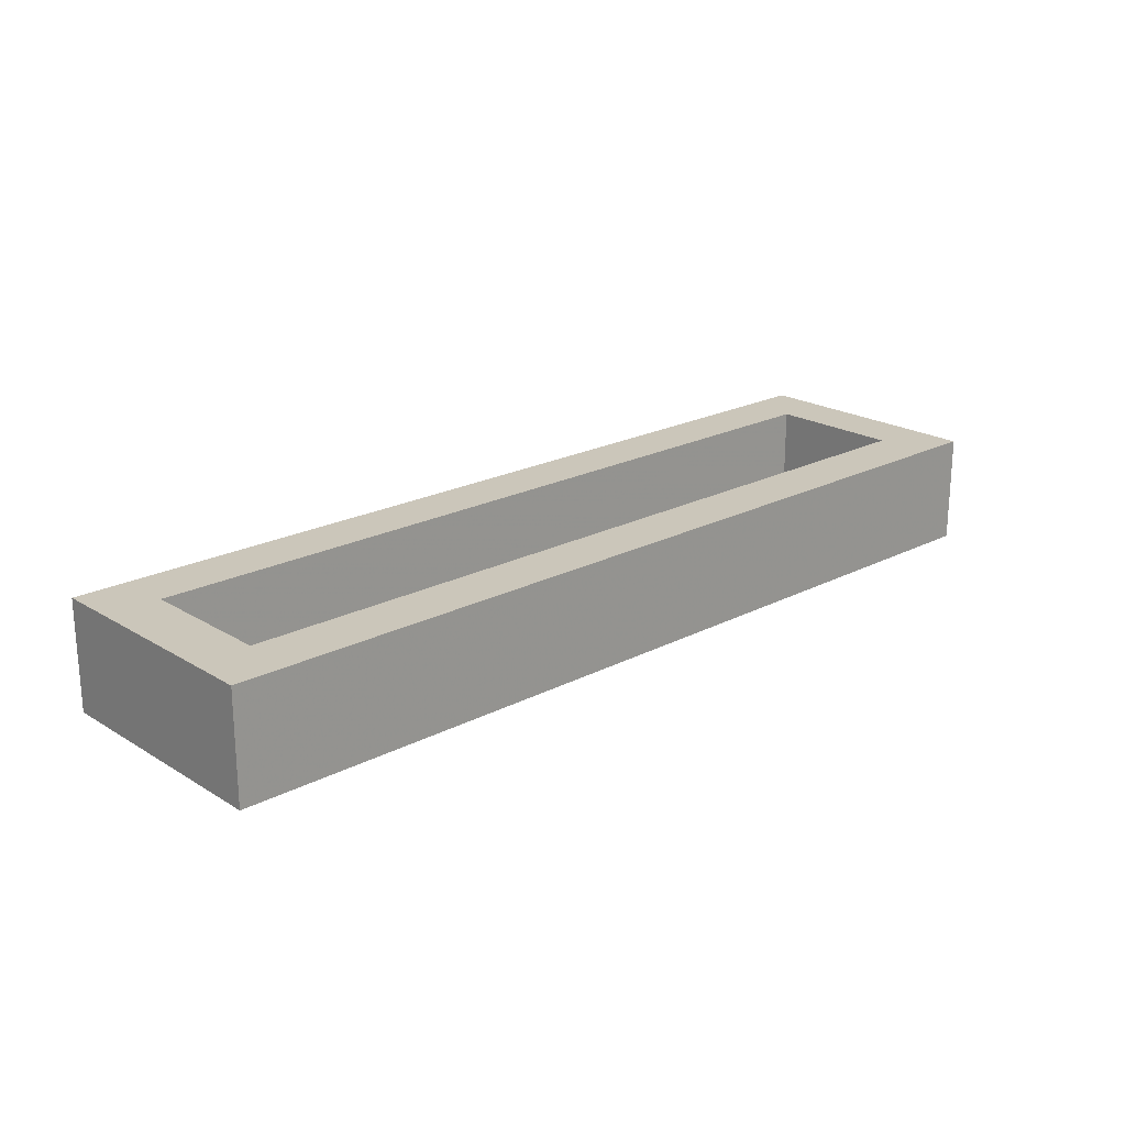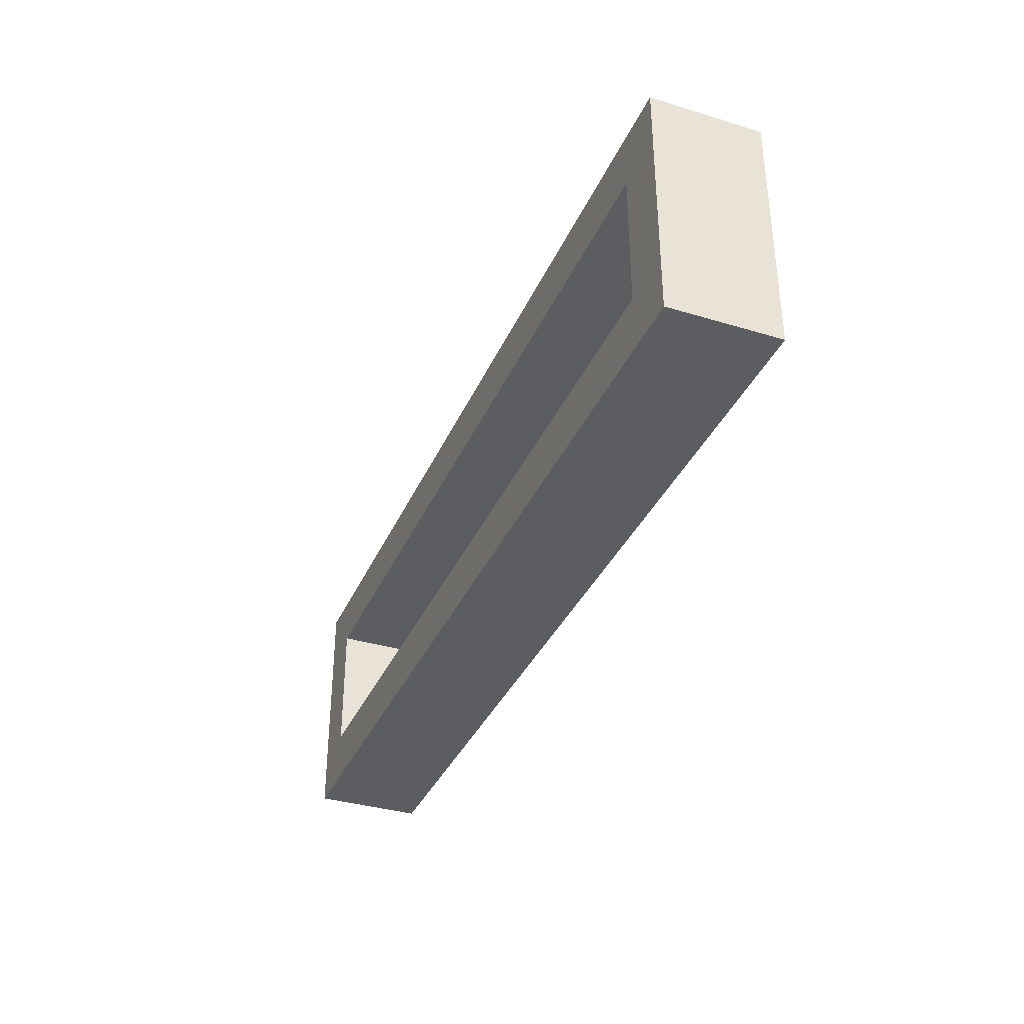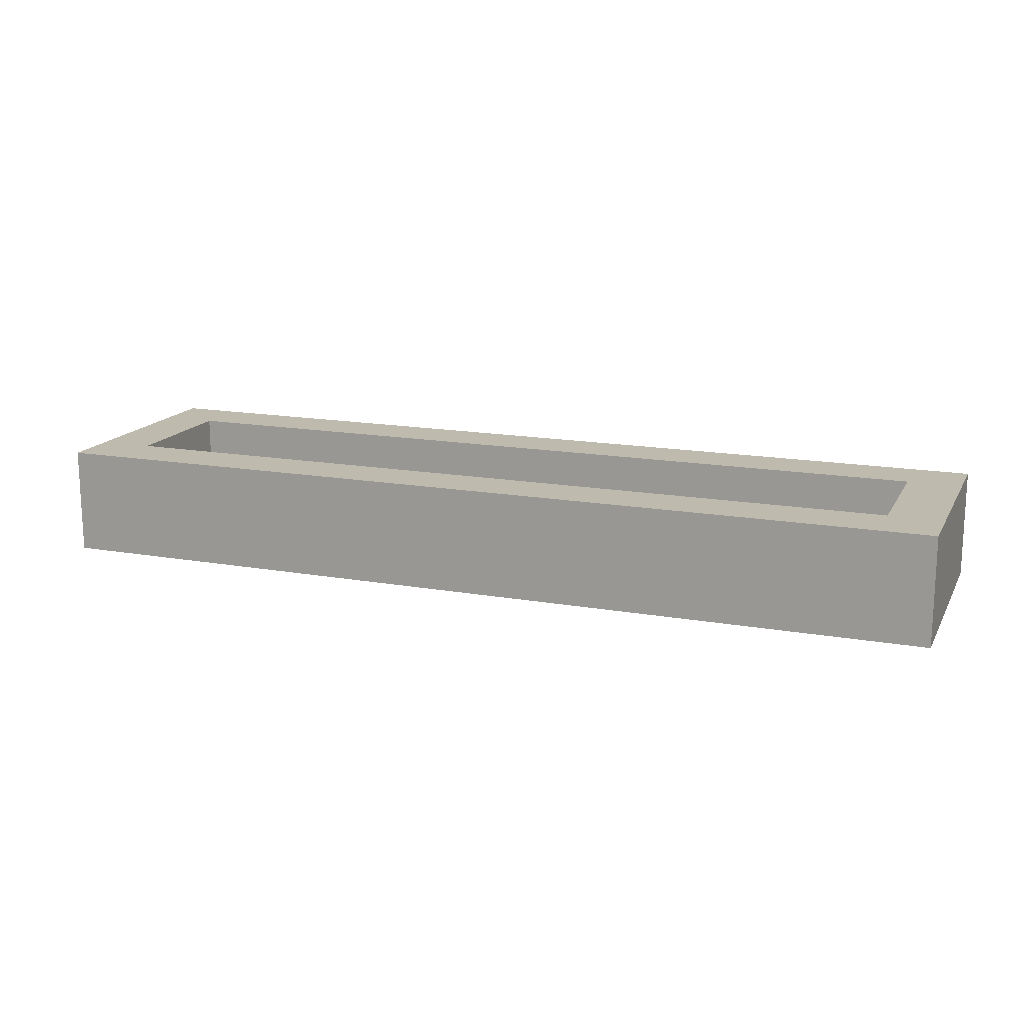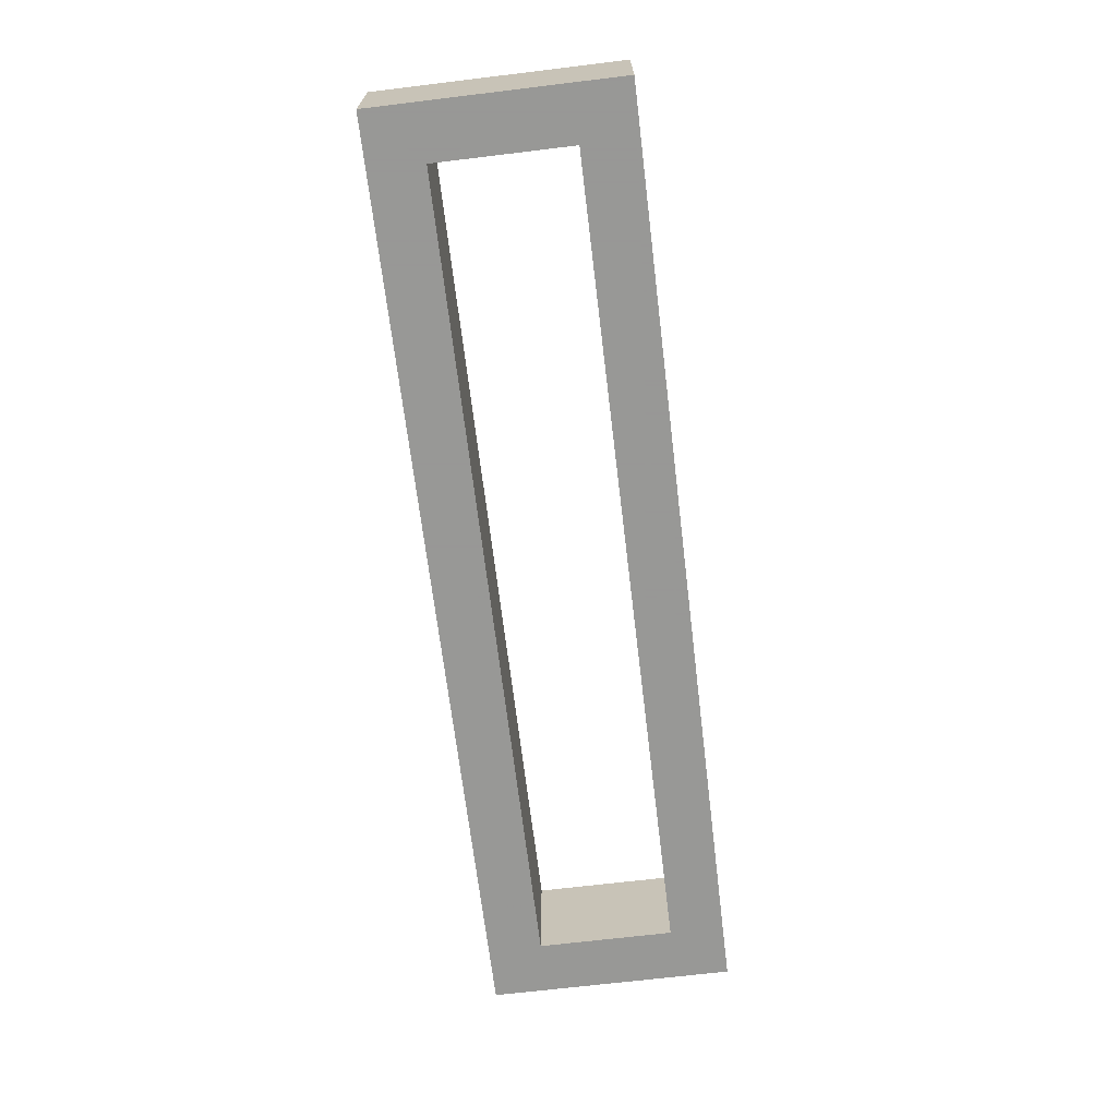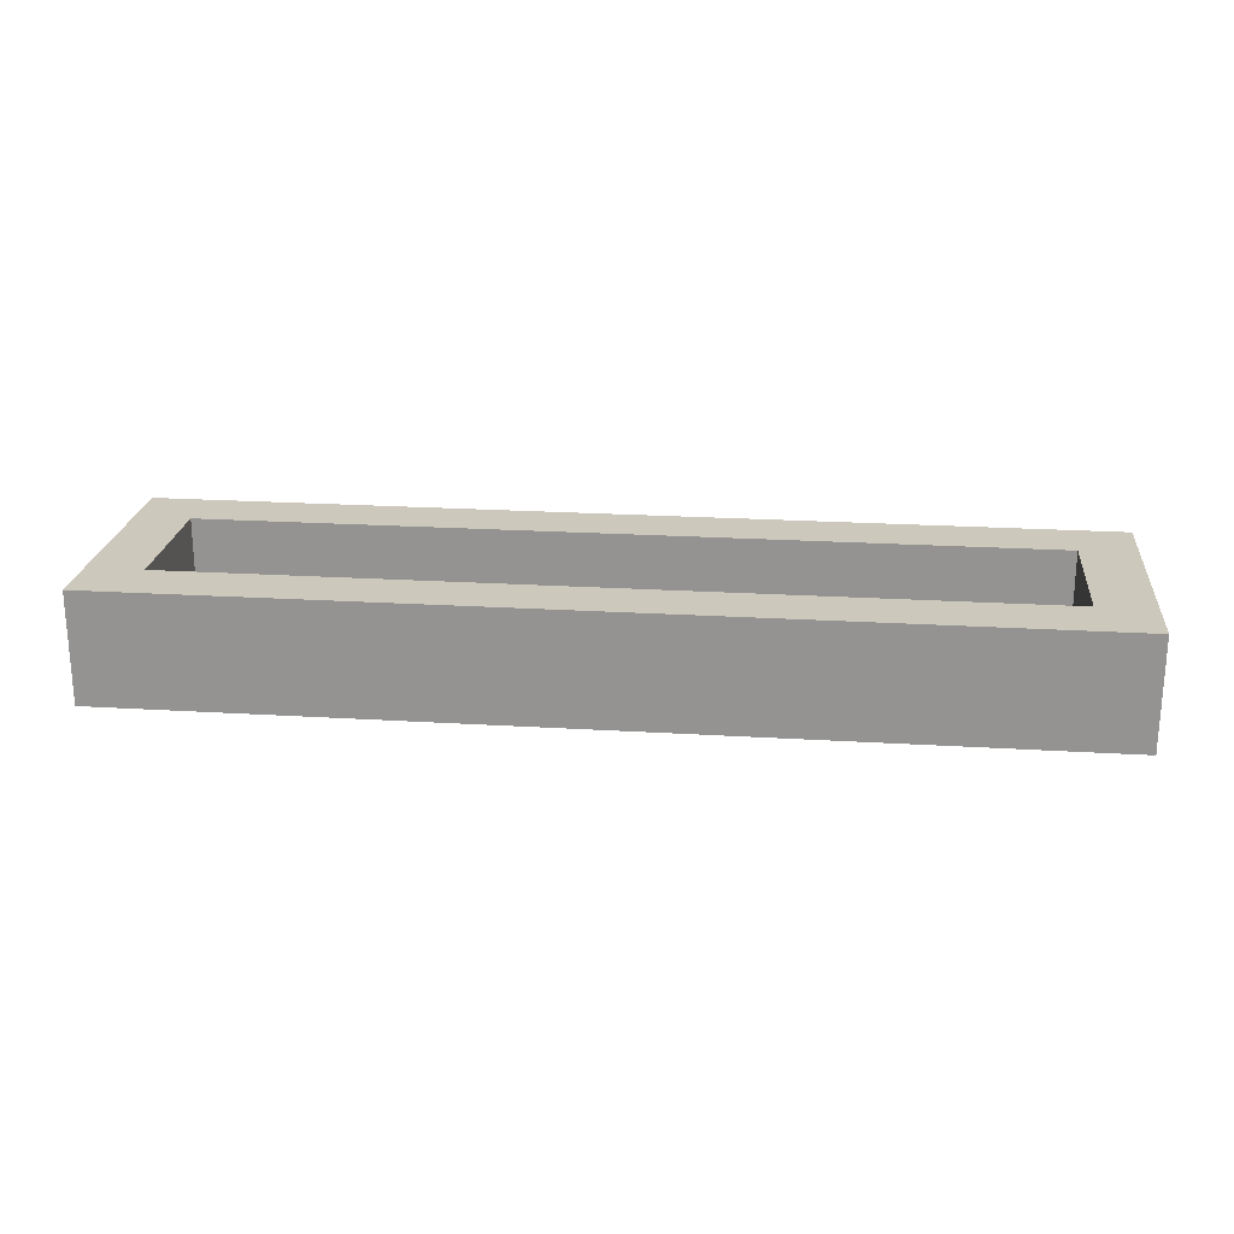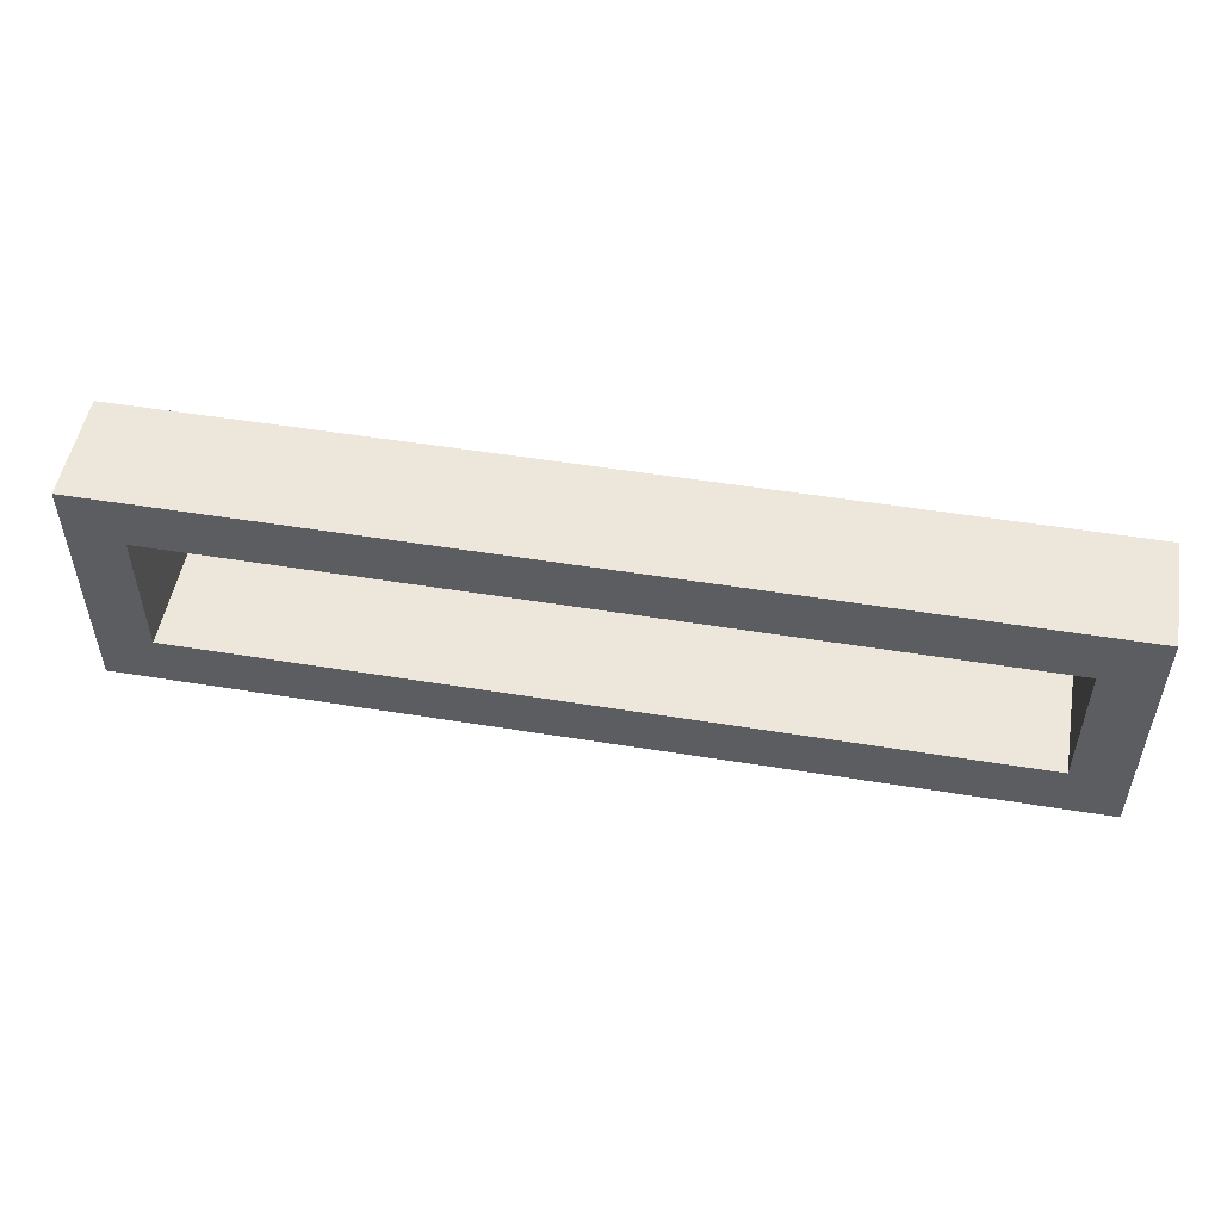
<metadata>
{"format":"obj","ext":"obj","renderer":"f3d","projection":"perspective","resolution":1024,"background":"white","views":[{"elev":21.1,"azim":-42.8,"up":"+Z"},{"elev":-35.7,"azim":-111.7,"up":"+Y"},{"elev":15.7,"azim":20.4,"up":"+Z"},{"elev":-68.4,"azim":-83.1,"up":"+Z"},{"elev":22.1,"azim":-173.9,"up":"+Z"},{"elev":51.5,"azim":-170.0,"up":"+Y"}]}
</metadata>
<code>
v 1030 1155 80
v 1030 1245 80
v 1030 1245 120
v 1030 1155 120
v 1370 1155 80
v 1370 1155 120
v 1050 1225 80
v 1050 1175 80
v 1350 1175 80
v 1370 1245 80
v 1350 1225 80
v 1370 1245 120
v 1350 1175 120
v 1350 1225 120
v 1050 1225 120
v 1050 1175 120
f 3 2 1
f 4 3 1
f 4 1 5
f 6 4 5
f 1 2 7
f 8 1 7
f 5 1 9
f 1 8 9
f 9 11 10
f 5 9 10
f 7 2 10
f 11 7 10
f 10 2 3
f 10 3 12
f 13 6 12
f 13 12 14
f 15 12 3
f 15 14 12
f 4 16 15
f 4 15 3
f 4 6 13
f 4 13 16
f 12 6 10
f 6 5 10
f 9 8 16
f 9 16 13
f 8 7 15
f 8 15 16
f 11 9 13
f 11 13 14
f 7 11 14
f 7 14 15

</code>
